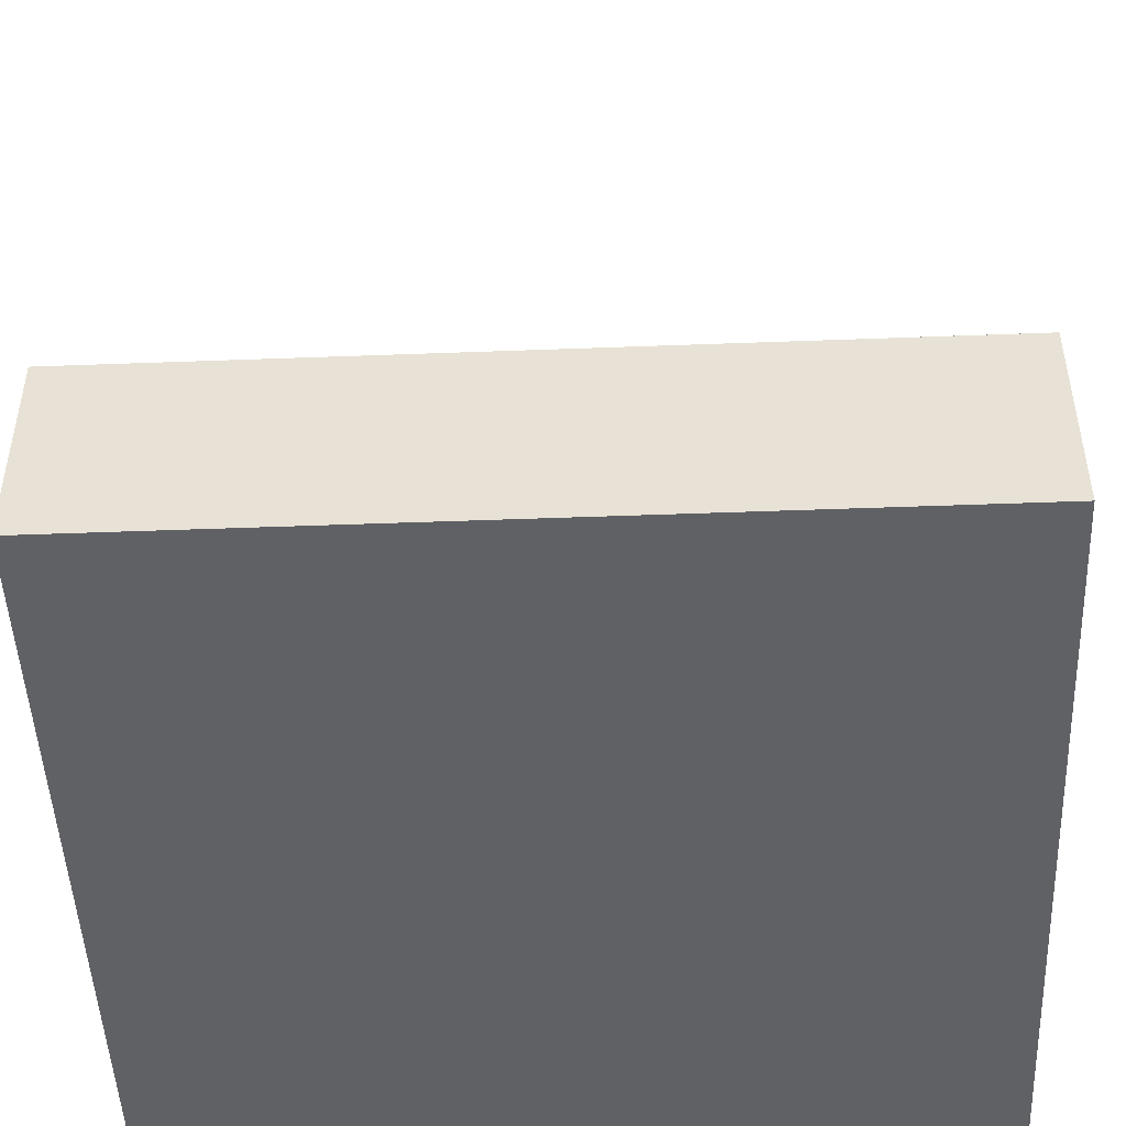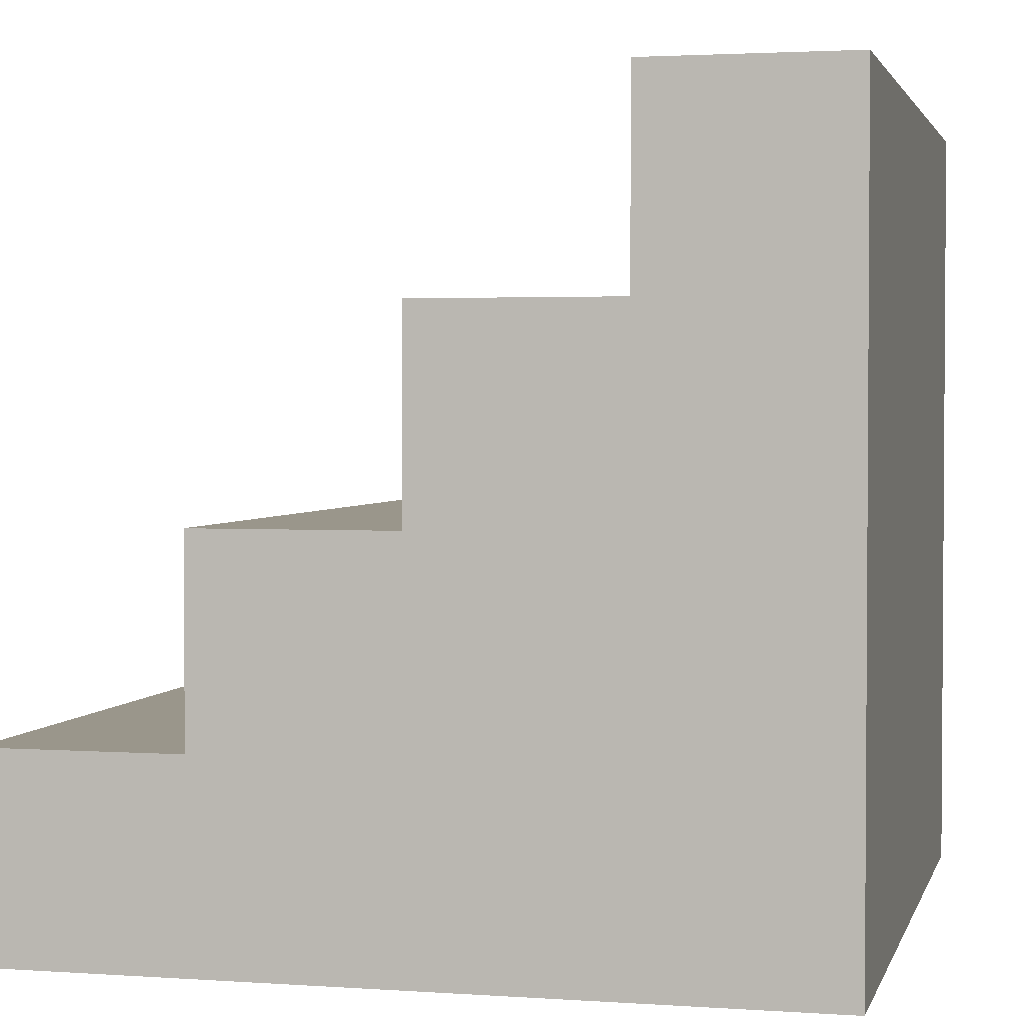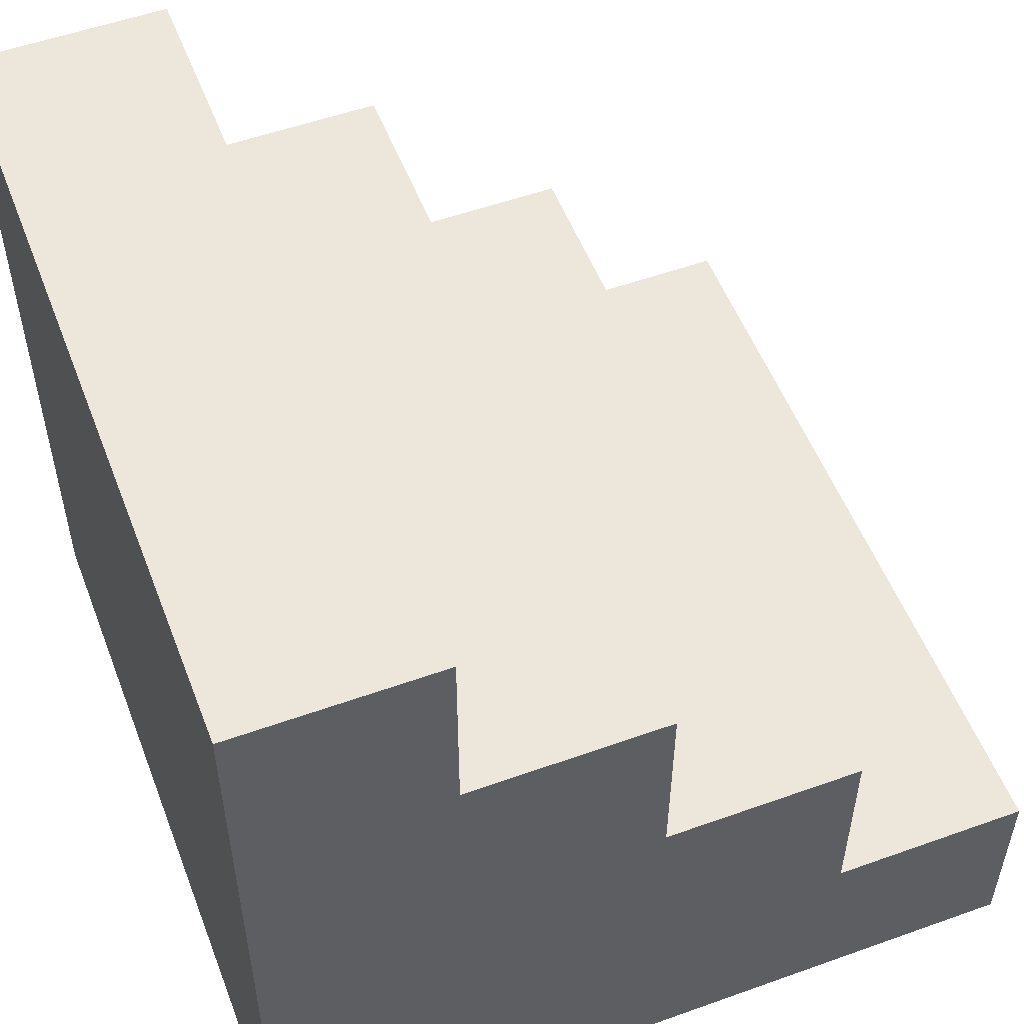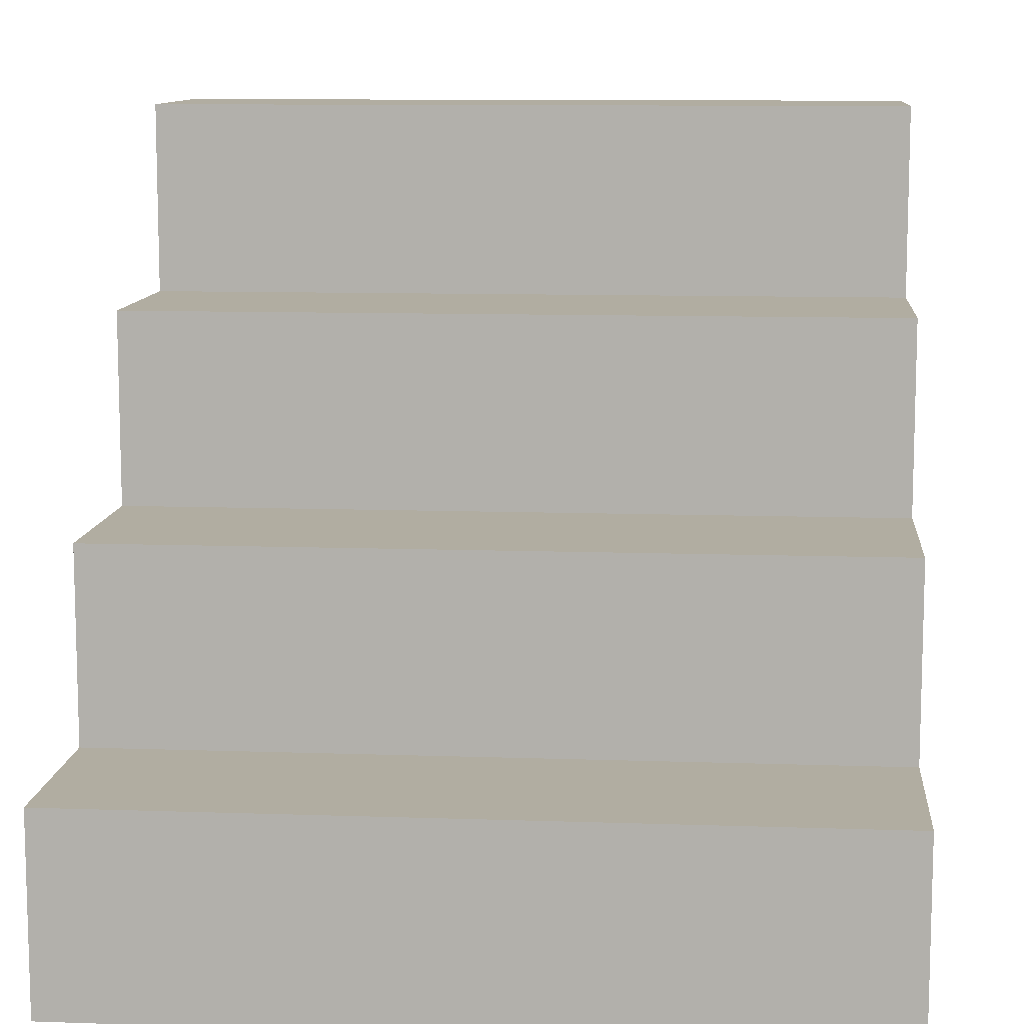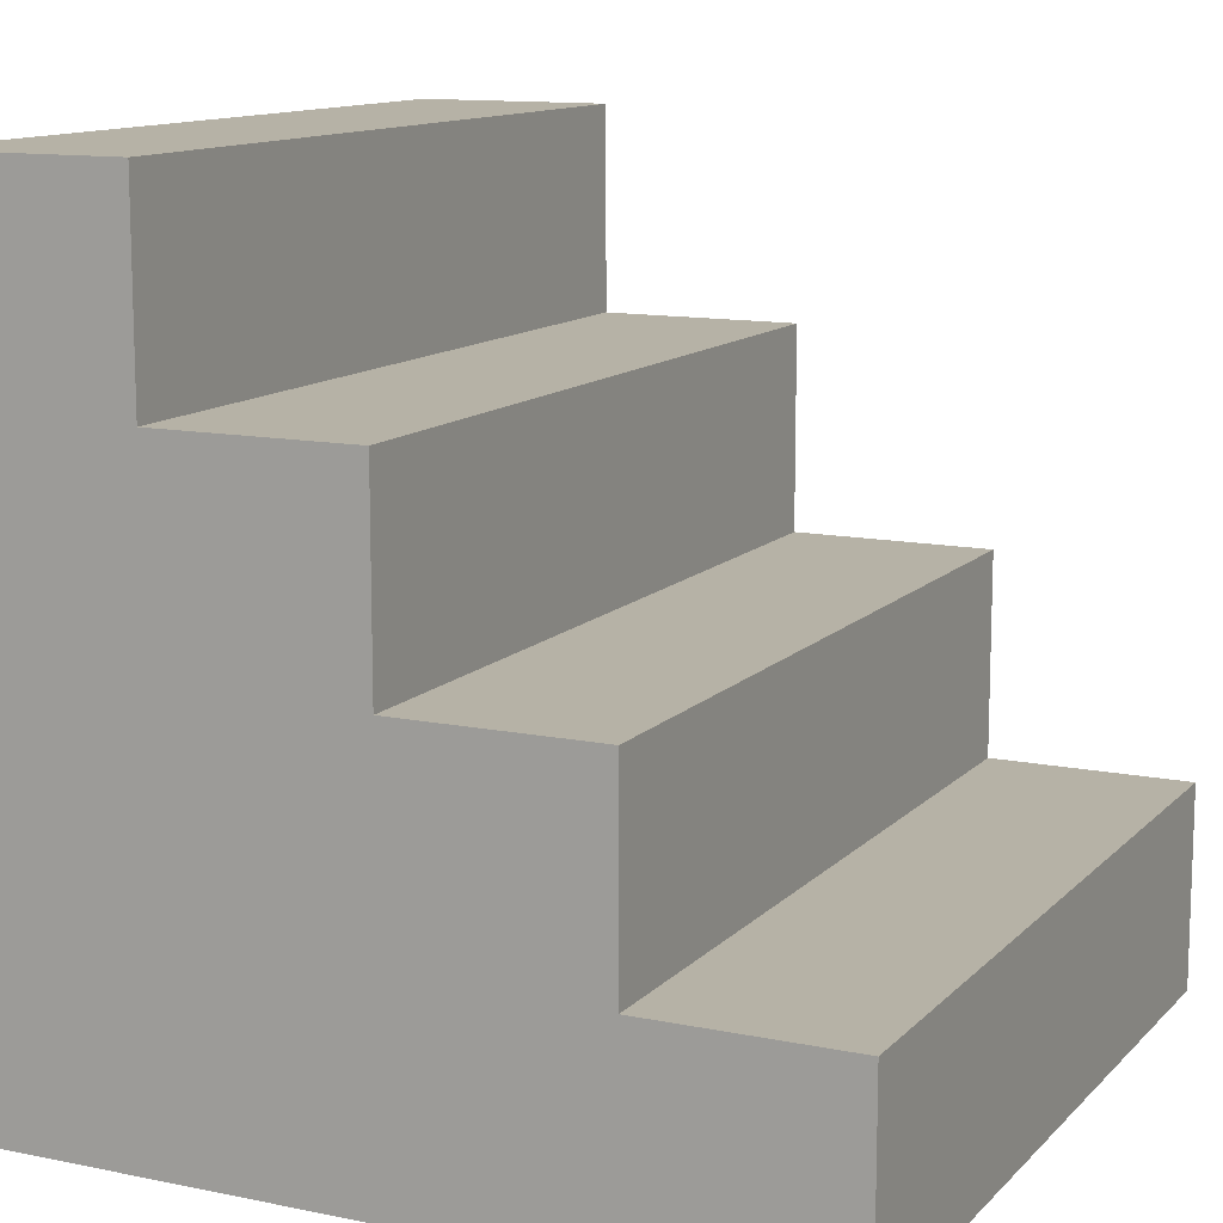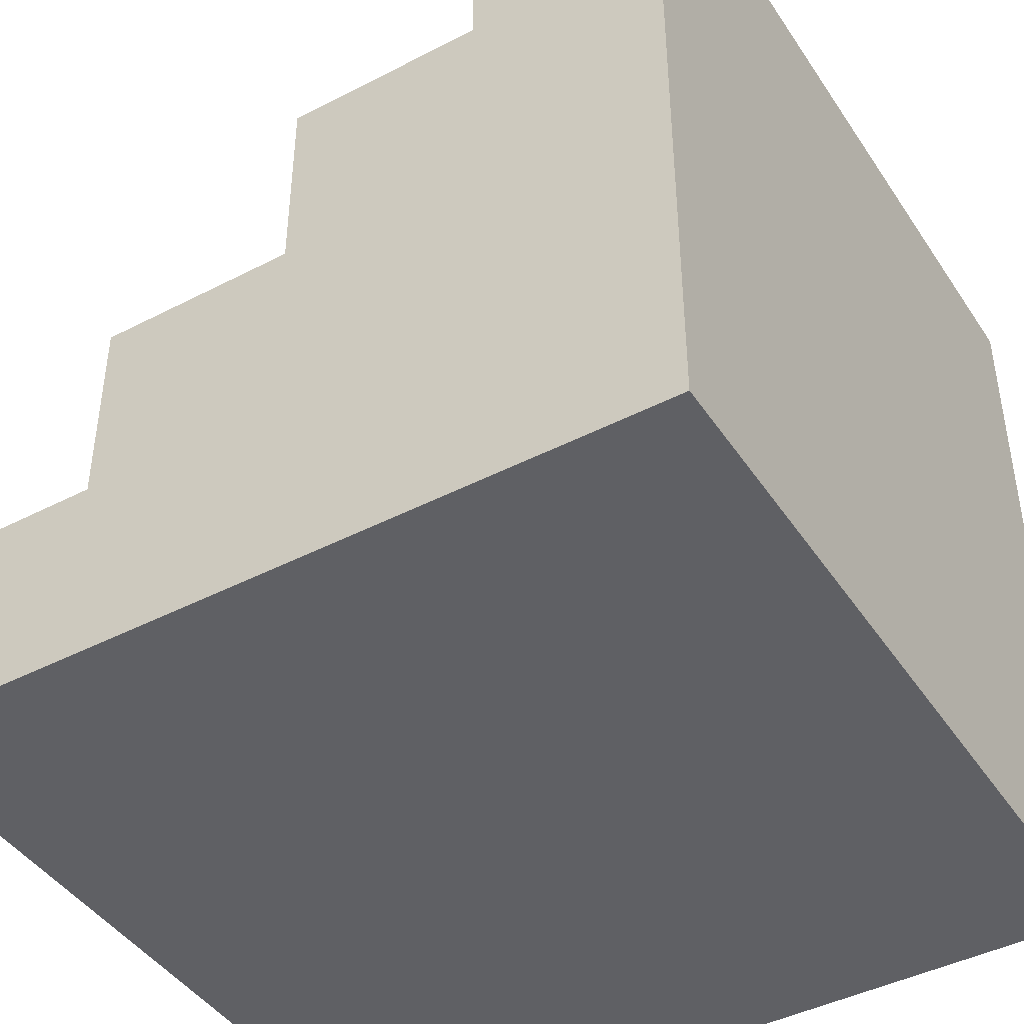
<metadata>
{"format":"obj","ext":"obj","renderer":"f3d","projection":"perspective","resolution":1024,"background":"white","views":[{"elev":-48.3,"azim":-177.6,"up":"+Z"},{"elev":2.4,"azim":103.7,"up":"+Y"},{"elev":53.7,"azim":69.1,"up":"+Z"},{"elev":10.4,"azim":-175.0,"up":"+Z"},{"elev":12.2,"azim":115.9,"up":"+Z"},{"elev":-43.8,"azim":-58.7,"up":"+Z"}]}
</metadata>
<code>
o Stairs_Cube.007
v -1 -1 1
v -1 -0.5 1
v -1 -1 -1
v -1 1 -1
v 1 -1 1
v 1 -0.5 1
v 1 -1 -1
v 1 1 -1
v -1 -0.5 0.5
v -1 0 0
v -1 1 -0.5
v 1 1 -0.5
v 1 0 0
v 1 -0.5 0.5
v -1 0 0.5
v 1 0 0.5
v -1 0.5 0
v -1 0.5 -0.5
v 1 0.5 -0.5
v 1 0.5 0
f 3 4 8 7
f 5 6 2 1
f 14 9 2 6
f 8 4 11 12
f 10 13 20 17
f 5 1 3 7
f 13 10 15 16
f 9 14 16 15
f 19 18 17 20
f 12 11 18 19
f 5 7 14 6
f 7 13 16 14
f 7 19 20 13
f 3 9 15 10
f 4 3 18 11
f 18 3 10 17
f 8 12 19 7
f 1 2 9 3

</code>
